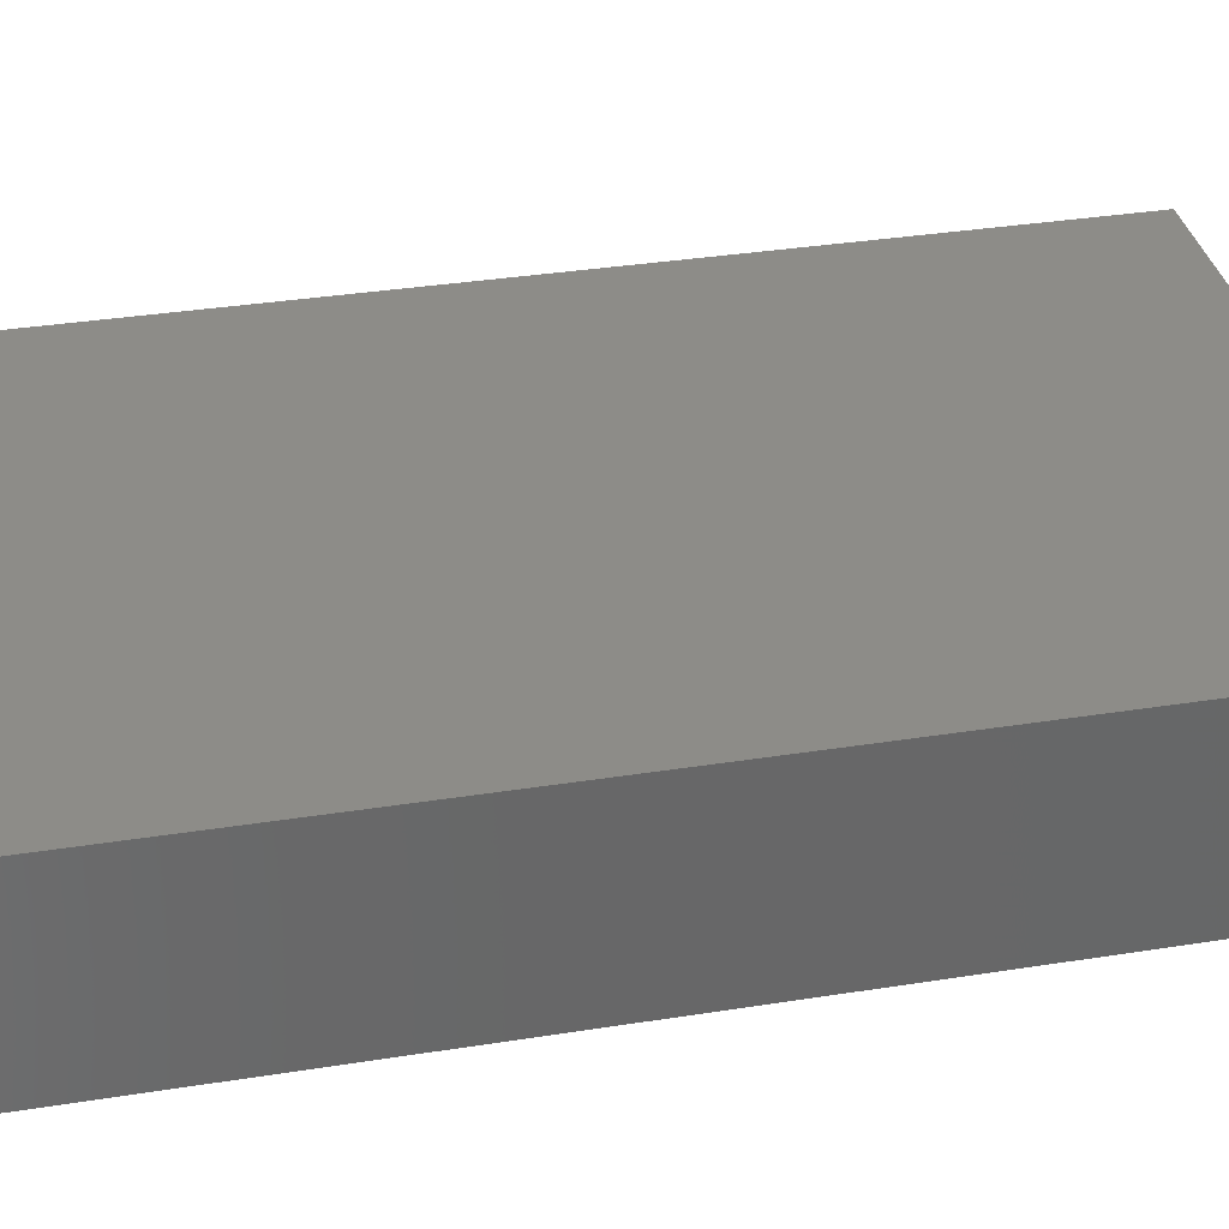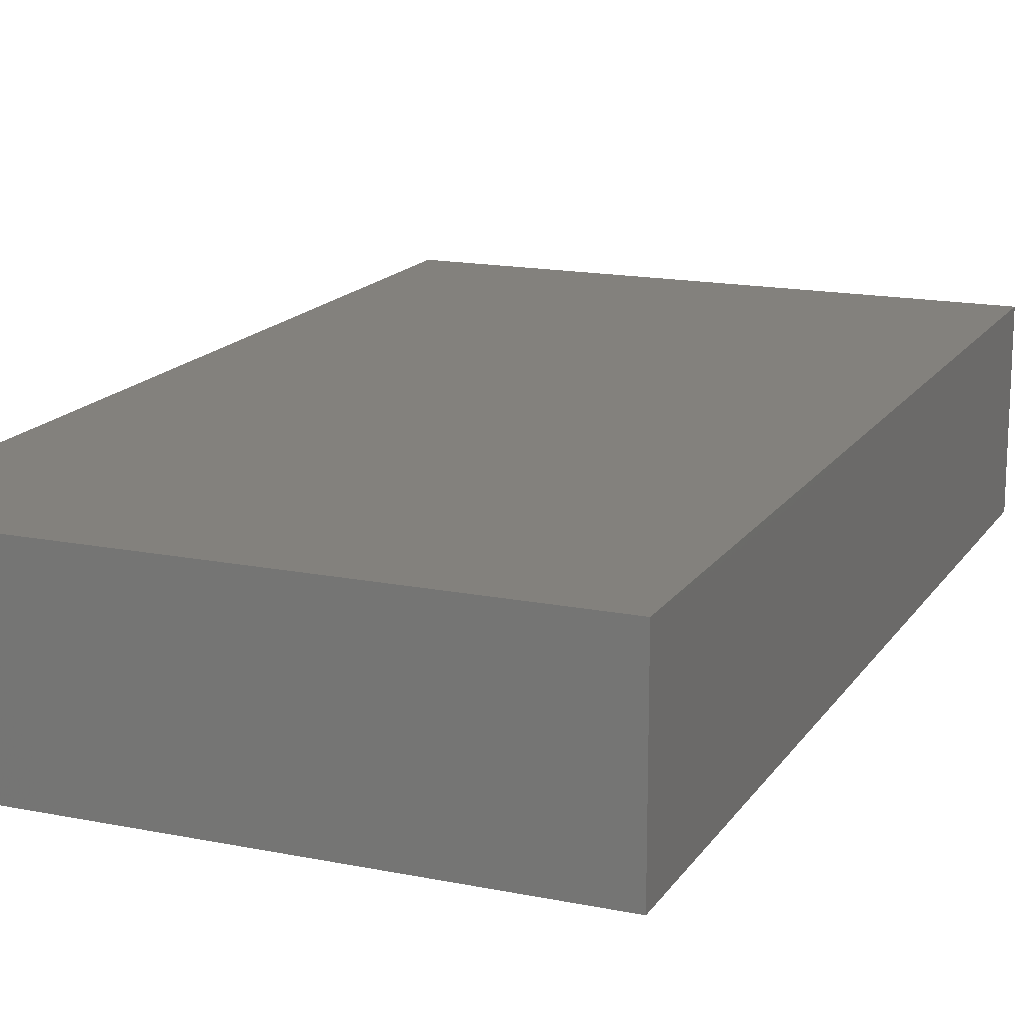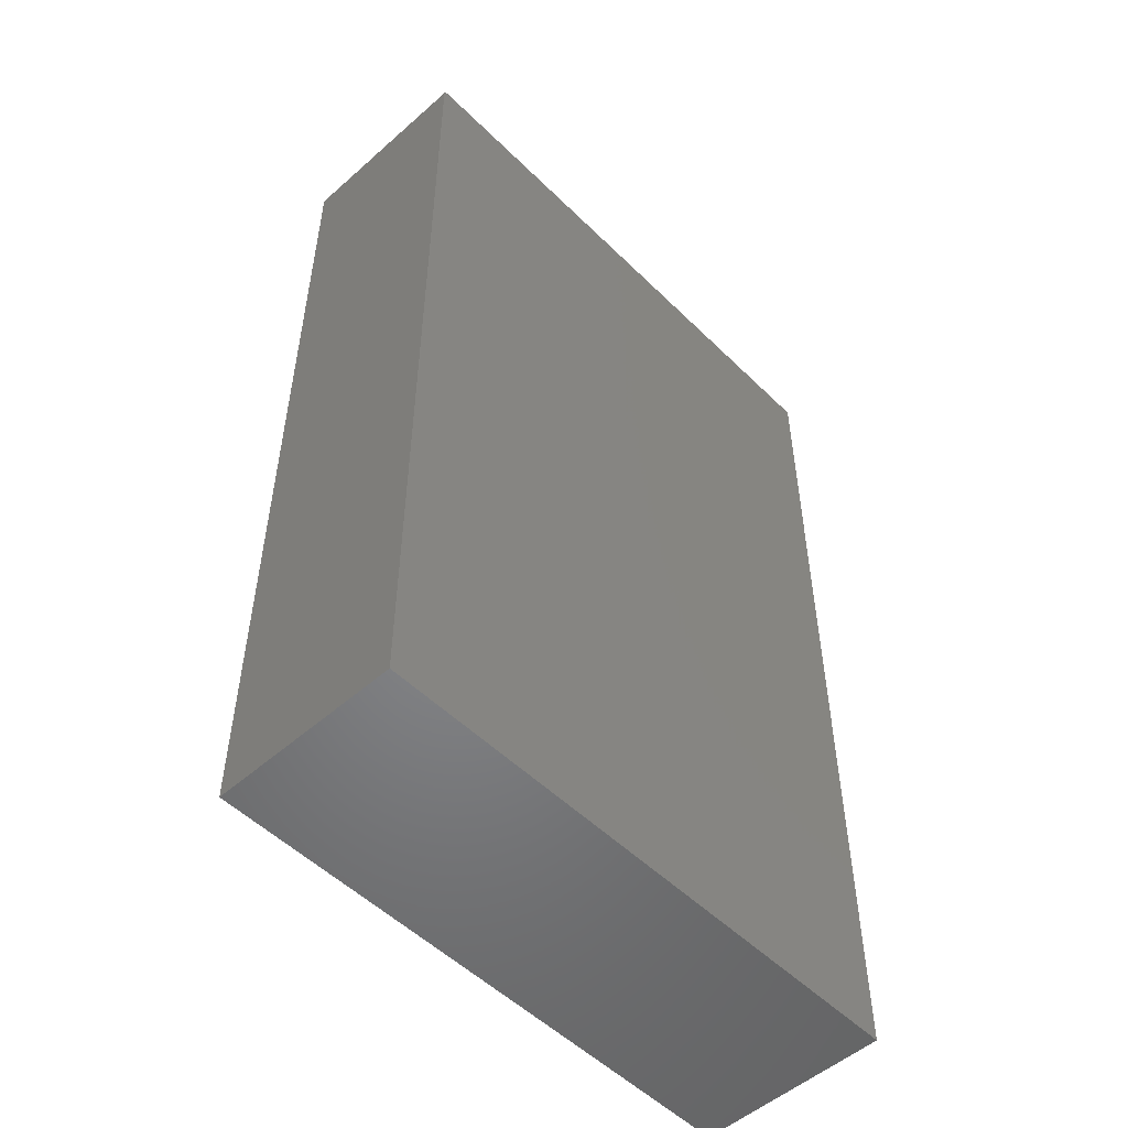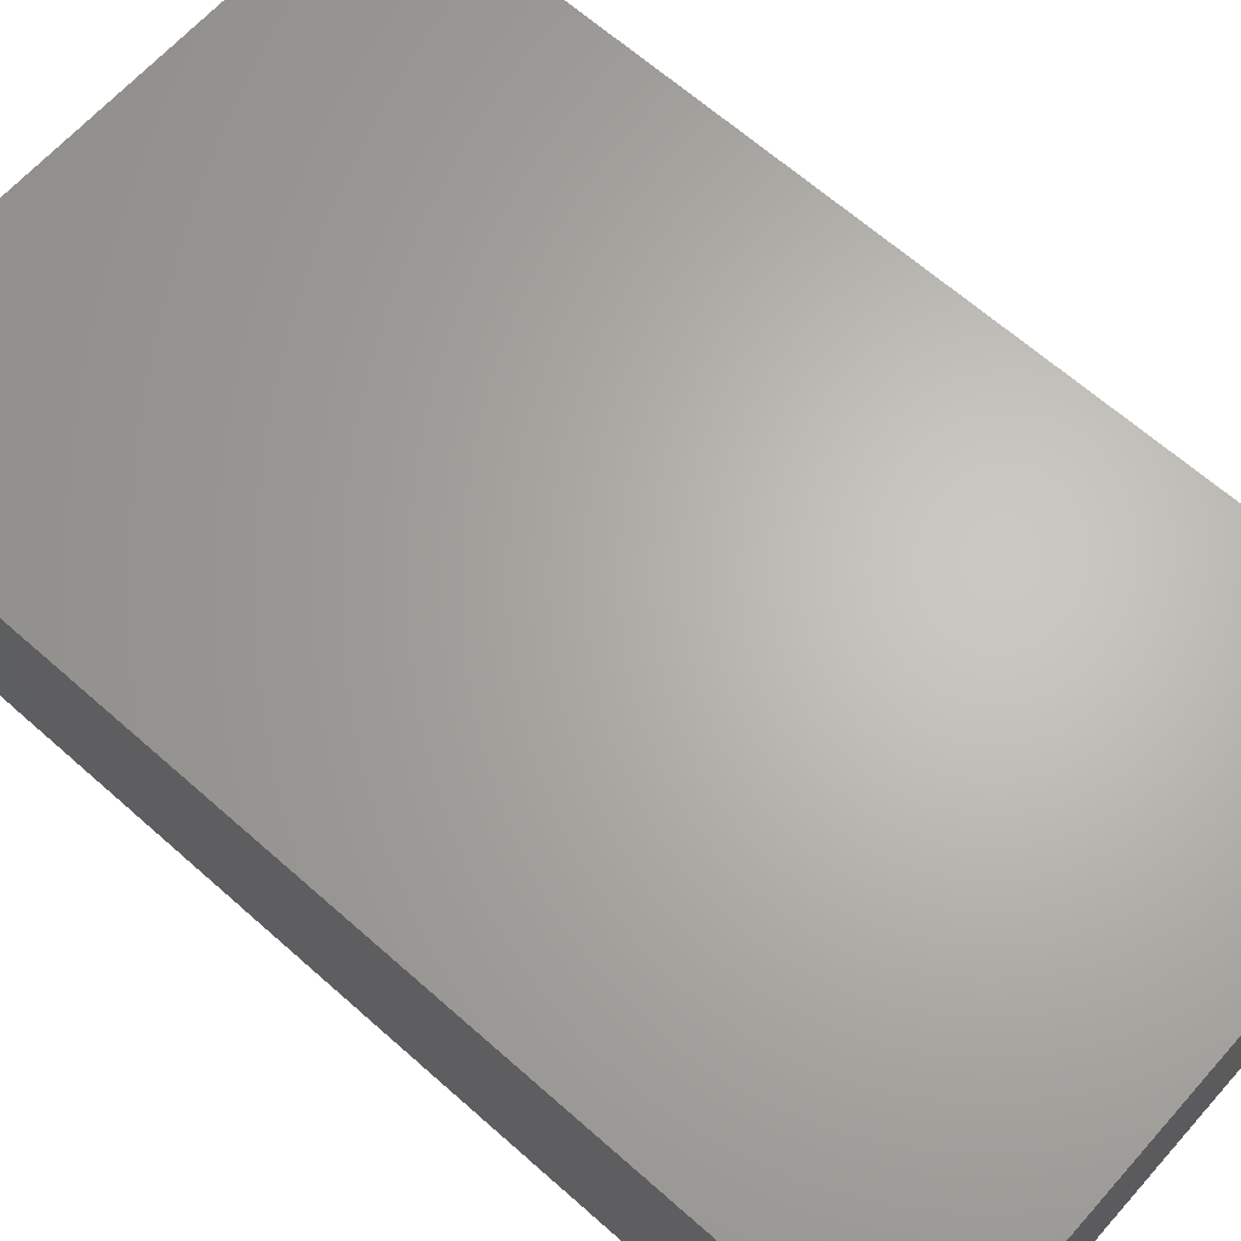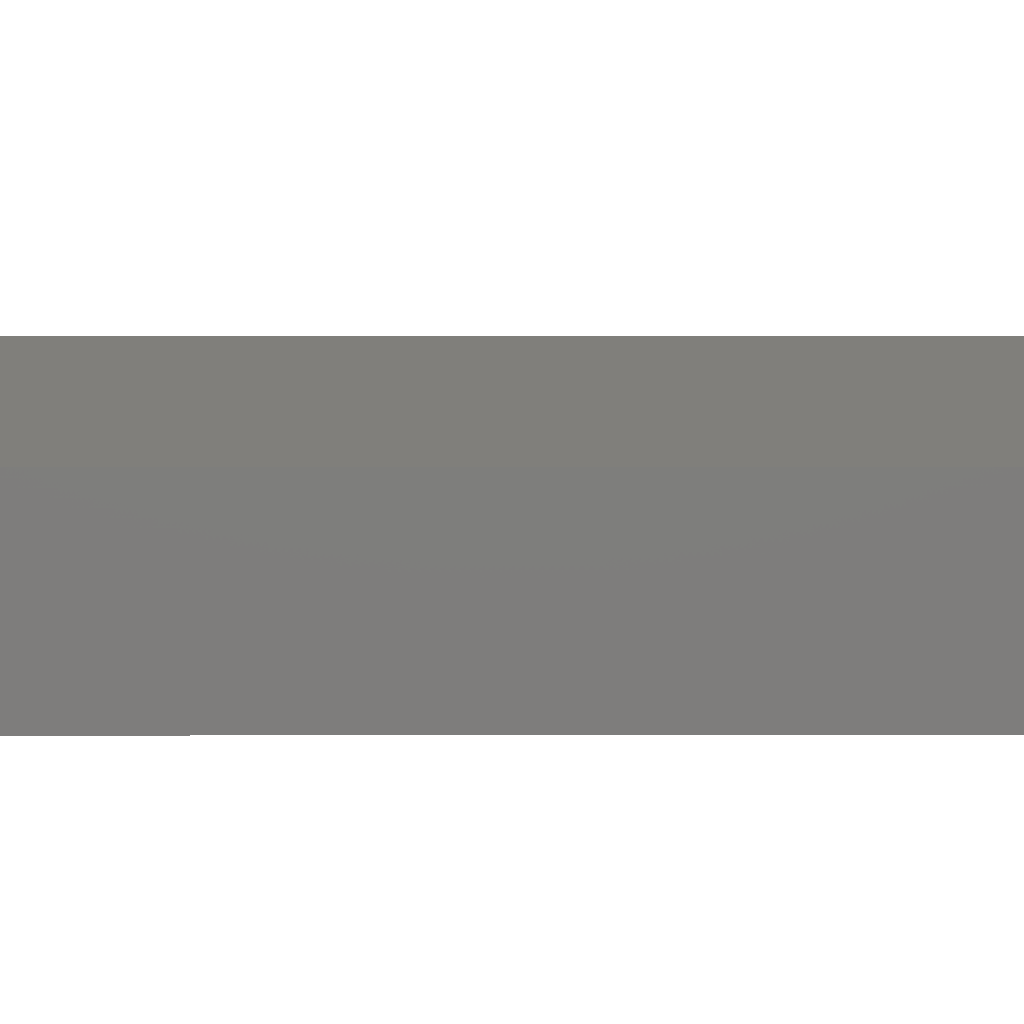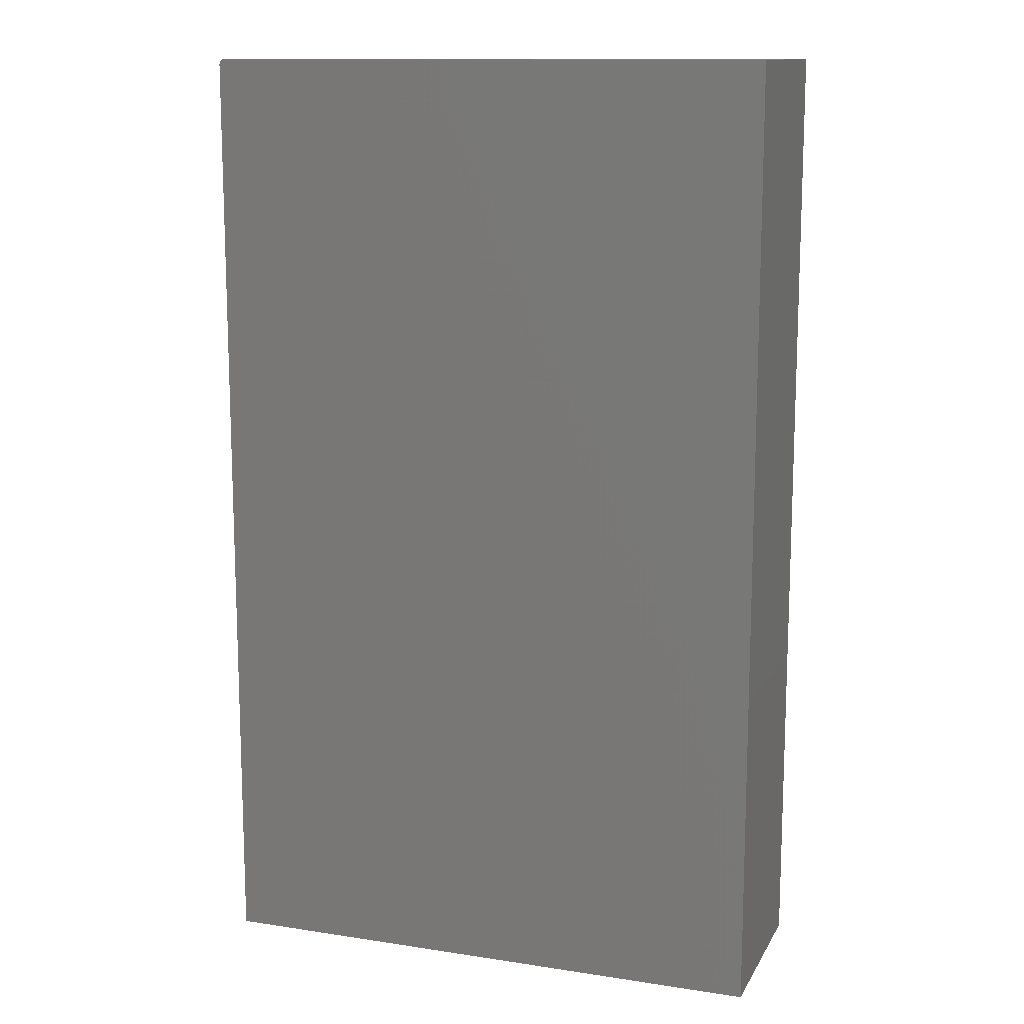
<metadata>
{"format":"stl","ext":"stl","renderer":"f3d","projection":"perspective","resolution":1024,"background":"white","views":[{"elev":35.4,"azim":-101.8,"up":"+Y"},{"elev":16.1,"azim":22.6,"up":"+Y"},{"elev":-52.2,"azim":-46.5,"up":"+Z"},{"elev":65.2,"azim":131.7,"up":"+Y"},{"elev":12.5,"azim":-90.1,"up":"+Y"},{"elev":12.8,"azim":19.4,"up":"+Z"}]}
</metadata>
<code>
# stl→obj: 24 verts, 44 faces
v -0.3346 -0.2812 0.7465
v -0.3325 -0.2812 0.7487
v -0.3336 -0.2812 0.7477
v -0.3359 -0.2812 0.7422
v -0.3359 -0.2812 -0.6641
v 0.5125 -0.2812 -0.6641
v 0.5125 -0.2812 0.75
v -0.3353 -0.2812 0.7452
v -0.3358 -0.2812 0.7437
v -0.3281 -0.2812 0.75
v -0.3296 -0.2812 0.7498
v -0.3311 -0.2812 0.7494
v -0.3336 1.569e-16 0.7477
v -0.3325 1.57e-16 0.7487
v -0.3346 1.567e-16 0.7465
v 0.5125 4.71e-17 -0.6641
v -0.3359 0 -0.6641
v -0.3359 1.561e-16 0.7422
v 0.5125 2.041e-16 0.75
v -0.3358 1.563e-16 0.7437
v -0.3353 1.565e-16 0.7452
v -0.3311 1.572e-16 0.7494
v -0.3296 1.573e-16 0.7498
v -0.3281 1.574e-16 0.75
f 1 2 3
f 4 5 6
f 7 2 1
f 7 1 8
f 7 8 9
f 7 9 4
f 7 4 6
f 2 7 10
f 2 10 11
f 2 11 12
f 13 14 15
f 16 17 18
f 19 16 18
f 19 18 20
f 19 20 21
f 19 21 15
f 19 15 14
f 14 22 23
f 14 23 24
f 14 24 19
f 4 18 5
f 5 18 17
f 7 19 10
f 10 19 24
f 18 4 20
f 20 4 9
f 20 9 21
f 21 9 8
f 21 8 15
f 15 8 1
f 15 1 13
f 13 1 3
f 13 3 14
f 14 3 2
f 14 2 22
f 22 2 12
f 22 12 23
f 23 12 11
f 23 11 24
f 24 11 10
f 6 16 7
f 7 16 19
f 5 17 6
f 6 17 16

</code>
